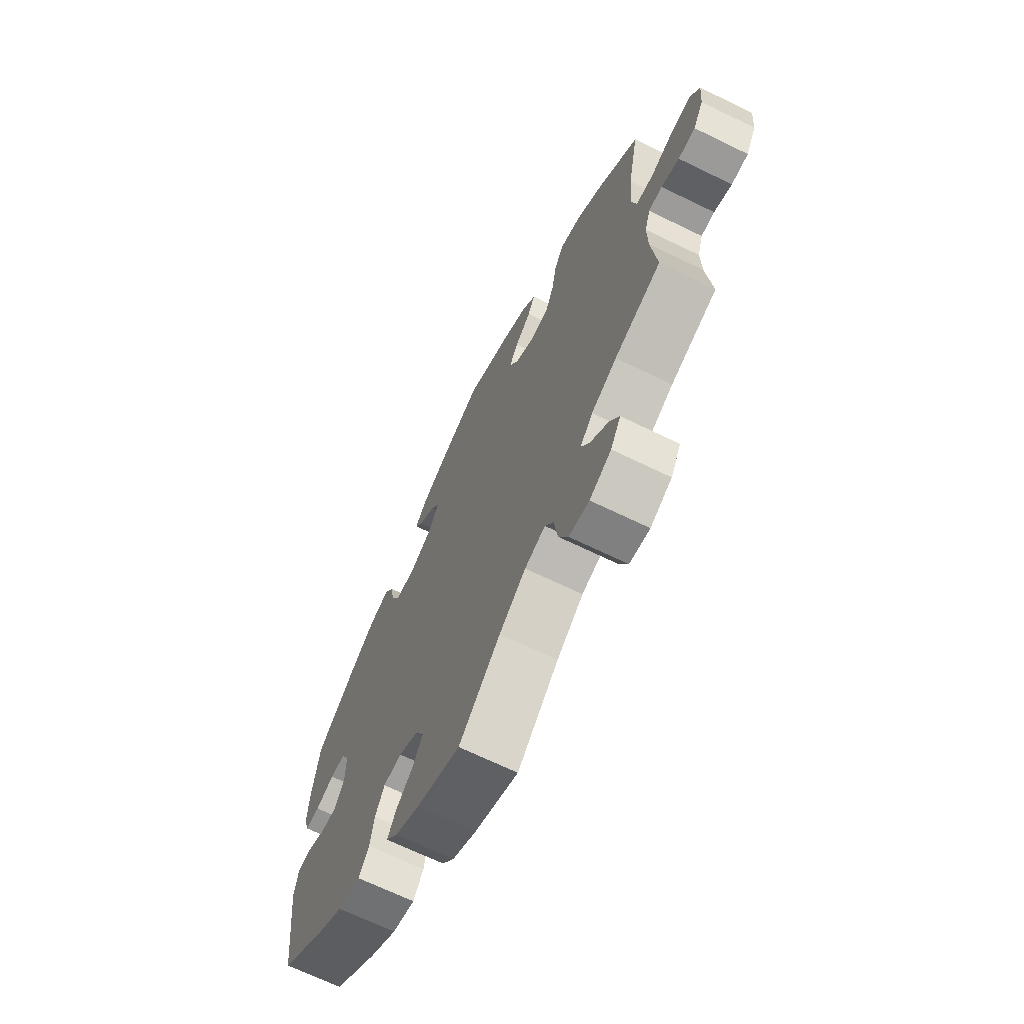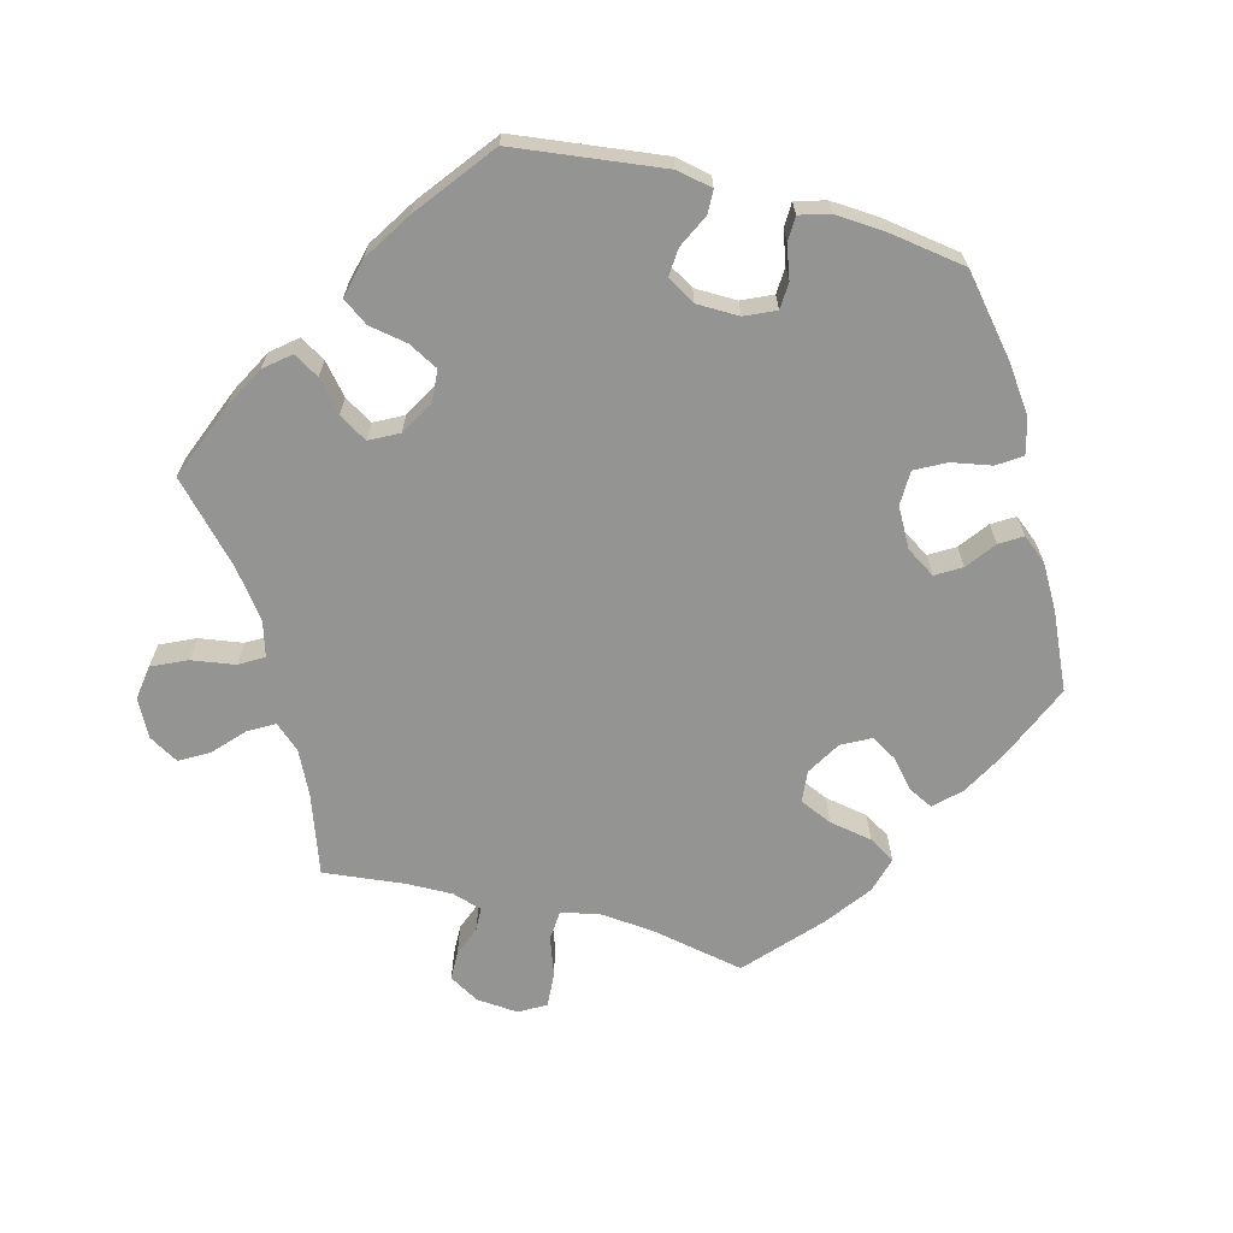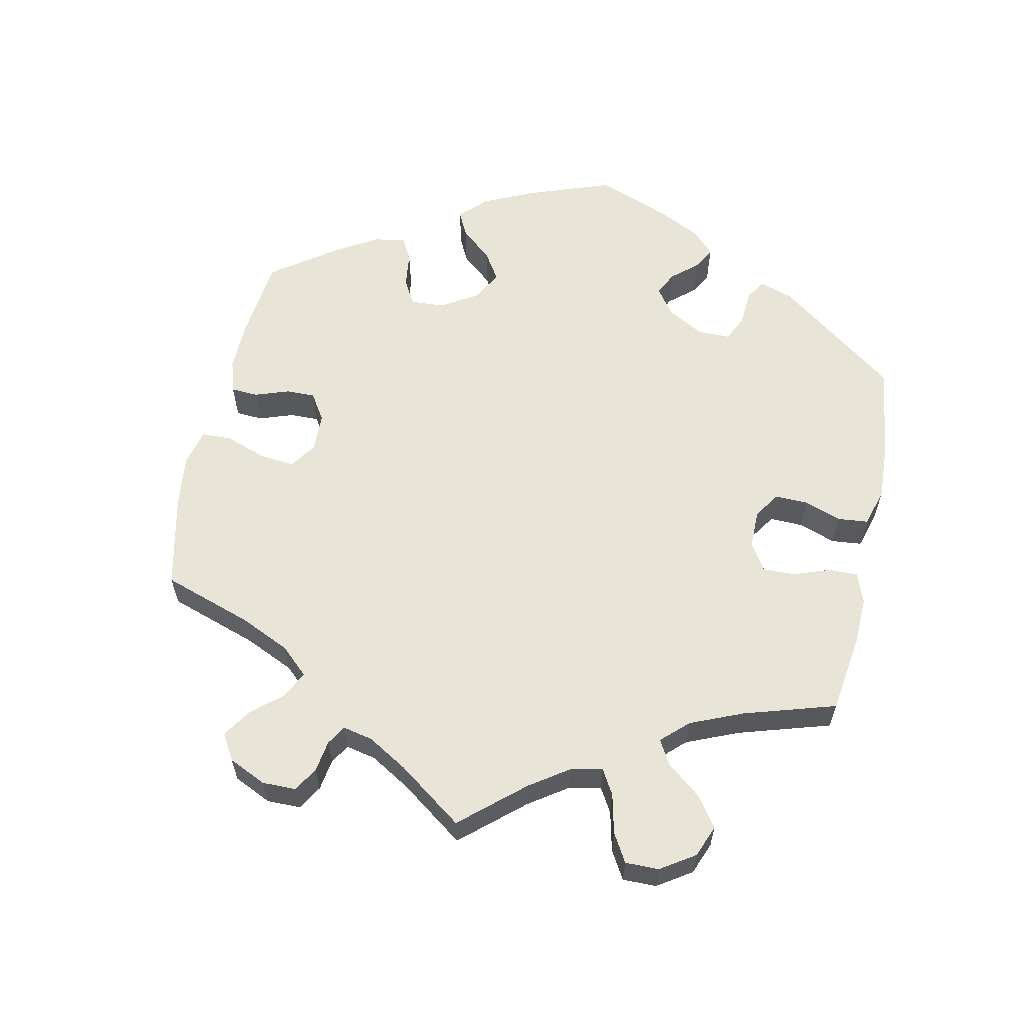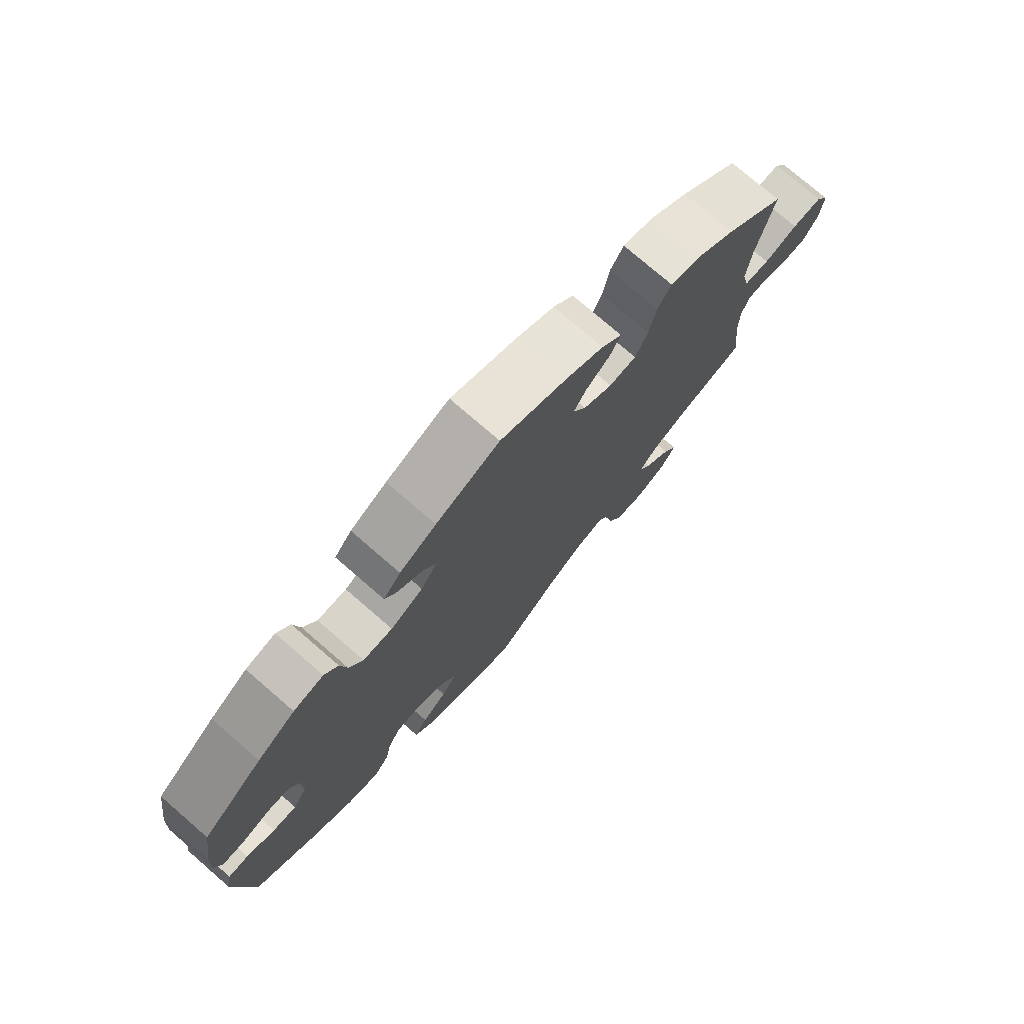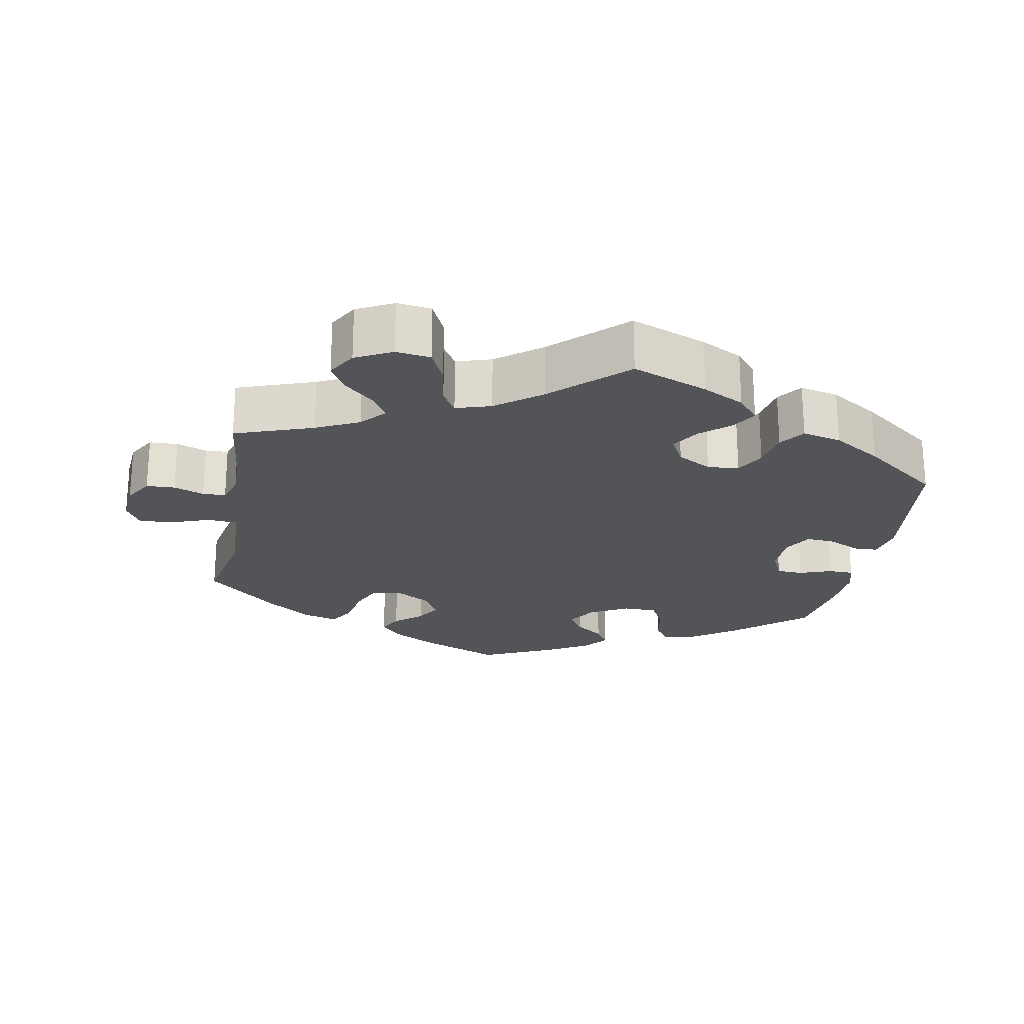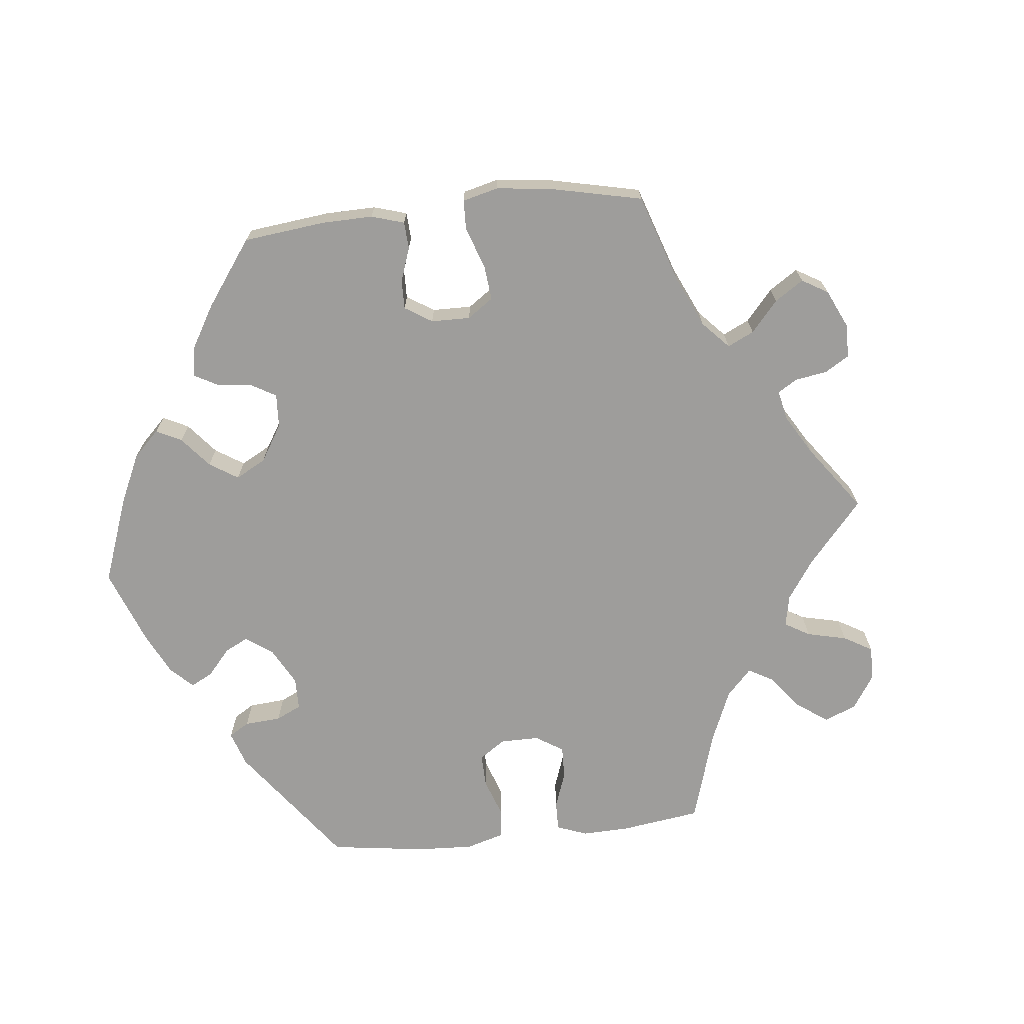
<metadata>
{"format":"obj","ext":"obj","renderer":"f3d","projection":"perspective","resolution":1024,"background":"white","views":[{"elev":-68.1,"azim":64.0,"up":"+Z"},{"elev":-67.0,"azim":-104.7,"up":"+Y"},{"elev":60.5,"azim":131.8,"up":"+Y"},{"elev":76.0,"azim":-49.1,"up":"+Z"},{"elev":-22.8,"azim":169.9,"up":"+Y"},{"elev":-70.6,"azim":36.0,"up":"+Y"}]}
</metadata>
<code>
v -0.104 0.07 -0.536
v -0.162 0.07 -0.505
v -0.191 0.07 -0.47
v -0.17 0.07 -0.435
v -0.129 0.07 -0.4
v -0.105 0.07 -0.361
v -0.126 0.07 -0.321
v -0.173 0.07 -0.294
v -0.217 0.07 -0.297
v -0.239 0.07 -0.338
v -0.249 0.07 -0.392
v -0.274 0.07 -0.427
v -0.328 0.07 -0.414
v -0.395 0.07 -0.371
v -0.501 0.07 -0.289
v -0.526 0.07 -0.082
v -0.516 0.07 -0.032
v -0.483 0.07 -0.031
v -0.437 0.07 -0.053
v -0.398 0.07 -0.056
v -0.375 0.07 -0.017
v -0.374 0.07 0.042
v -0.393 0.07 0.084
v -0.43 0.07 0.086
v -0.475 0.07 0.07
v -0.51 0.07 0.071
v -0.522 0.07 0.113
v -0.518 0.07 0.179
v -0.501 0.07 0.289
v -0.403 0.07 0.372
v -0.341 0.07 0.416
v -0.292 0.07 0.429
v -0.27 0.07 0.396
v -0.26 0.07 0.341
v -0.238 0.07 0.299
v -0.19 0.07 0.298
v -0.137 0.07 0.327
v -0.111 0.07 0.367
v -0.132 0.07 0.402
v -0.172 0.07 0.432
v -0.191 0.07 0.463
v -0.163 0.07 0.497
v -0.104 0.07 0.531
v -0.001 0.07 0.578
v 0.106 0.07 0.532
v 0.168 0.07 0.498
v 0.201 0.07 0.463
v 0.184 0.07 0.429
v 0.146 0.07 0.396
v 0.125 0.07 0.361
v 0.146 0.07 0.321
v 0.193 0.07 0.293
v 0.237 0.07 0.297
v 0.257 0.07 0.342
v 0.268 0.07 0.402
v 0.29 0.07 0.438
v 0.34 0.07 0.424
v 0.402 0.07 0.378
v 0.5 0.07 0.289
v 0.474 0.07 0.159
v 0.467 0.07 0.083
v 0.479 0.07 0.032
v 0.52 0.07 0.029
v 0.574 0.07 0.048
v 0.622 0.07 0.051
v 0.643 0.07 0.014
v 0.638 0.07 -0.044
v 0.614 0.07 -0.085
v 0.574 0.07 -0.086
v 0.532 0.07 -0.07
v 0.5 0.07 -0.071
v 0.487 0.07 -0.112
v 0.488 0.07 -0.177
v 0.5 0.07 -0.289
v 0.391 0.07 -0.327
v 0.331 0.07 -0.356
v 0.301 0.07 -0.39
v 0.321 0.07 -0.425
v 0.363 0.07 -0.464
v 0.386 0.07 -0.504
v 0.362 0.07 -0.545
v 0.311 0.07 -0.571
v 0.263 0.07 -0.564
v 0.241 0.07 -0.516
v 0.232 0.07 -0.456
v 0.212 0.07 -0.422
v 0.163 0.07 -0.437
v 0.1 0.07 -0.485
v 0.001 0.07 -0.578
v -0.104 0 -0.536
v -0.162 0 -0.505
v -0.191 0 -0.47
v -0.17 0 -0.435
v -0.129 0 -0.4
v -0.105 0 -0.361
v -0.126 0 -0.321
v -0.173 0 -0.294
v -0.217 0 -0.297
v -0.239 0 -0.338
v -0.249 0 -0.392
v -0.274 0 -0.427
v -0.328 0 -0.414
v -0.395 0 -0.371
v -0.501 0 -0.289
v -0.526 0 -0.082
v -0.516 0 -0.032
v -0.483 0 -0.031
v -0.437 0 -0.053
v -0.398 0 -0.056
v -0.375 0 -0.017
v -0.374 0 0.042
v -0.393 0 0.084
v -0.43 0 0.086
v -0.475 0 0.07
v -0.51 0 0.071
v -0.522 0 0.113
v -0.518 0 0.179
v -0.501 0 0.289
v -0.403 0 0.372
v -0.341 0 0.416
v -0.292 0 0.429
v -0.27 0 0.396
v -0.26 0 0.341
v -0.238 0 0.299
v -0.19 0 0.298
v -0.137 0 0.327
v -0.111 0 0.367
v -0.132 0 0.402
v -0.172 0 0.432
v -0.191 0 0.463
v -0.163 0 0.497
v -0.104 0 0.531
v -0.001 0 0.578
v 0.106 0 0.532
v 0.168 0 0.498
v 0.201 0 0.463
v 0.184 0 0.429
v 0.146 0 0.396
v 0.125 0 0.361
v 0.146 0 0.321
v 0.193 0 0.293
v 0.237 0 0.297
v 0.257 0 0.342
v 0.268 0 0.402
v 0.29 0 0.438
v 0.34 0 0.424
v 0.402 0 0.378
v 0.5 0 0.289
v 0.474 0 0.159
v 0.467 0 0.083
v 0.479 0 0.032
v 0.52 0 0.029
v 0.574 0 0.048
v 0.622 0 0.051
v 0.643 0 0.014
v 0.638 0 -0.044
v 0.614 0 -0.085
v 0.574 0 -0.086
v 0.532 0 -0.07
v 0.5 0 -0.071
v 0.487 0 -0.112
v 0.488 0 -0.177
v 0.5 0 -0.289
v 0.391 0 -0.327
v 0.331 0 -0.356
v 0.301 0 -0.39
v 0.321 0 -0.425
v 0.363 0 -0.464
v 0.386 0 -0.504
v 0.362 0 -0.545
v 0.311 0 -0.571
v 0.263 0 -0.564
v 0.241 0 -0.516
v 0.232 0 -0.456
v 0.212 0 -0.422
v 0.163 0 -0.437
v 0.1 0 -0.485
v 0.001 0 -0.578
f 88 89 1 2
f 87 88 2 3
f 86 87 3 4
f 82 83 84 85
f 82 85 86
f 81 82 86
f 78 79 80 81
f 77 78 81 86
f 76 77 86 4
f 73 74 75
f 72 73 75 76
f 71 72 76 4
f 67 68 69 70
f 67 70 71
f 66 67 71
f 63 64 65 66
f 62 63 66 71
f 61 62 71 4
f 57 58 59 60
f 54 55 56 57
f 53 54 57 60
f 52 53 60 61
f 46 47 48 49
f 46 49 50
f 45 46 50
f 44 45 50
f 43 44 50 51
f 39 40 41 42
f 38 39 42 43
f 31 32 33 34
f 31 34 35
f 30 31 35
f 29 30 35
f 28 29 35 36
f 24 25 26 27
f 23 24 27 28
f 16 17 18 19
f 16 19 20
f 15 16 20
f 14 15 20 21
f 10 11 12 13
f 9 10 13 14
f 61 4 5
f 61 5 6
f 51 52 61 6
f 38 43 51 6
f 37 38 6 7
f 36 37 7 8
f 23 28 36
f 22 23 36 8
f 21 22 8 9
f 9 14 21
f 91 90 178 177
f 92 91 177 176
f 93 92 176 175
f 174 173 172 171
f 175 174 171
f 175 171 170
f 170 169 168 167
f 175 170 167 166
f 93 175 166 165
f 164 163 162
f 165 164 162 161
f 93 165 161 160
f 159 158 157 156
f 160 159 156
f 160 156 155
f 155 154 153 152
f 160 155 152 151
f 93 160 151 150
f 149 148 147 146
f 146 145 144 143
f 149 146 143 142
f 150 149 142 141
f 138 137 136 135
f 139 138 135
f 139 135 134
f 139 134 133
f 140 139 133 132
f 131 130 129 128
f 132 131 128 127
f 123 122 121 120
f 124 123 120
f 124 120 119
f 124 119 118
f 125 124 118 117
f 116 115 114 113
f 117 116 113 112
f 108 107 106 105
f 109 108 105
f 109 105 104
f 110 109 104 103
f 102 101 100 99
f 103 102 99 98
f 94 93 150
f 95 94 150
f 95 150 141 140
f 95 140 132 127
f 96 95 127 126
f 97 96 126 125
f 125 117 112
f 97 125 112 111
f 98 97 111 110
f 110 103 98
f 1 90 91 2
f 2 91 92 3
f 3 92 93 4
f 4 93 94 5
f 5 94 95 6
f 6 95 96 7
f 7 96 97 8
f 8 97 98 9
f 9 98 99 10
f 10 99 100 11
f 11 100 101 12
f 12 101 102 13
f 13 102 103 14
f 14 103 104 15
f 15 104 105 16
f 16 105 106 17
f 17 106 107 18
f 18 107 108 19
f 19 108 109 20
f 20 109 110 21
f 21 110 111 22
f 22 111 112 23
f 23 112 113 24
f 24 113 114 25
f 25 114 115 26
f 26 115 116 27
f 27 116 117 28
f 28 117 118 29
f 29 118 119 30
f 30 119 120 31
f 31 120 121 32
f 32 121 122 33
f 33 122 123 34
f 34 123 124 35
f 35 124 125 36
f 36 125 126 37
f 37 126 127 38
f 38 127 128 39
f 39 128 129 40
f 40 129 130 41
f 41 130 131 42
f 42 131 132 43
f 43 132 133 44
f 44 133 134 45
f 45 134 135 46
f 46 135 136 47
f 47 136 137 48
f 48 137 138 49
f 49 138 139 50
f 50 139 140 51
f 51 140 141 52
f 52 141 142 53
f 53 142 143 54
f 54 143 144 55
f 55 144 145 56
f 56 145 146 57
f 57 146 147 58
f 58 147 148 59
f 59 148 149 60
f 60 149 150 61
f 61 150 151 62
f 62 151 152 63
f 63 152 153 64
f 64 153 154 65
f 65 154 155 66
f 66 155 156 67
f 67 156 157 68
f 68 157 158 69
f 69 158 159 70
f 70 159 160 71
f 71 160 161 72
f 72 161 162 73
f 73 162 163 74
f 74 163 164 75
f 75 164 165 76
f 76 165 166 77
f 77 166 167 78
f 78 167 168 79
f 79 168 169 80
f 80 169 170 81
f 81 170 171 82
f 82 171 172 83
f 83 172 173 84
f 84 173 174 85
f 85 174 175 86
f 86 175 176 87
f 87 176 177 88
f 88 177 178 89
f 89 178 90 1

</code>
